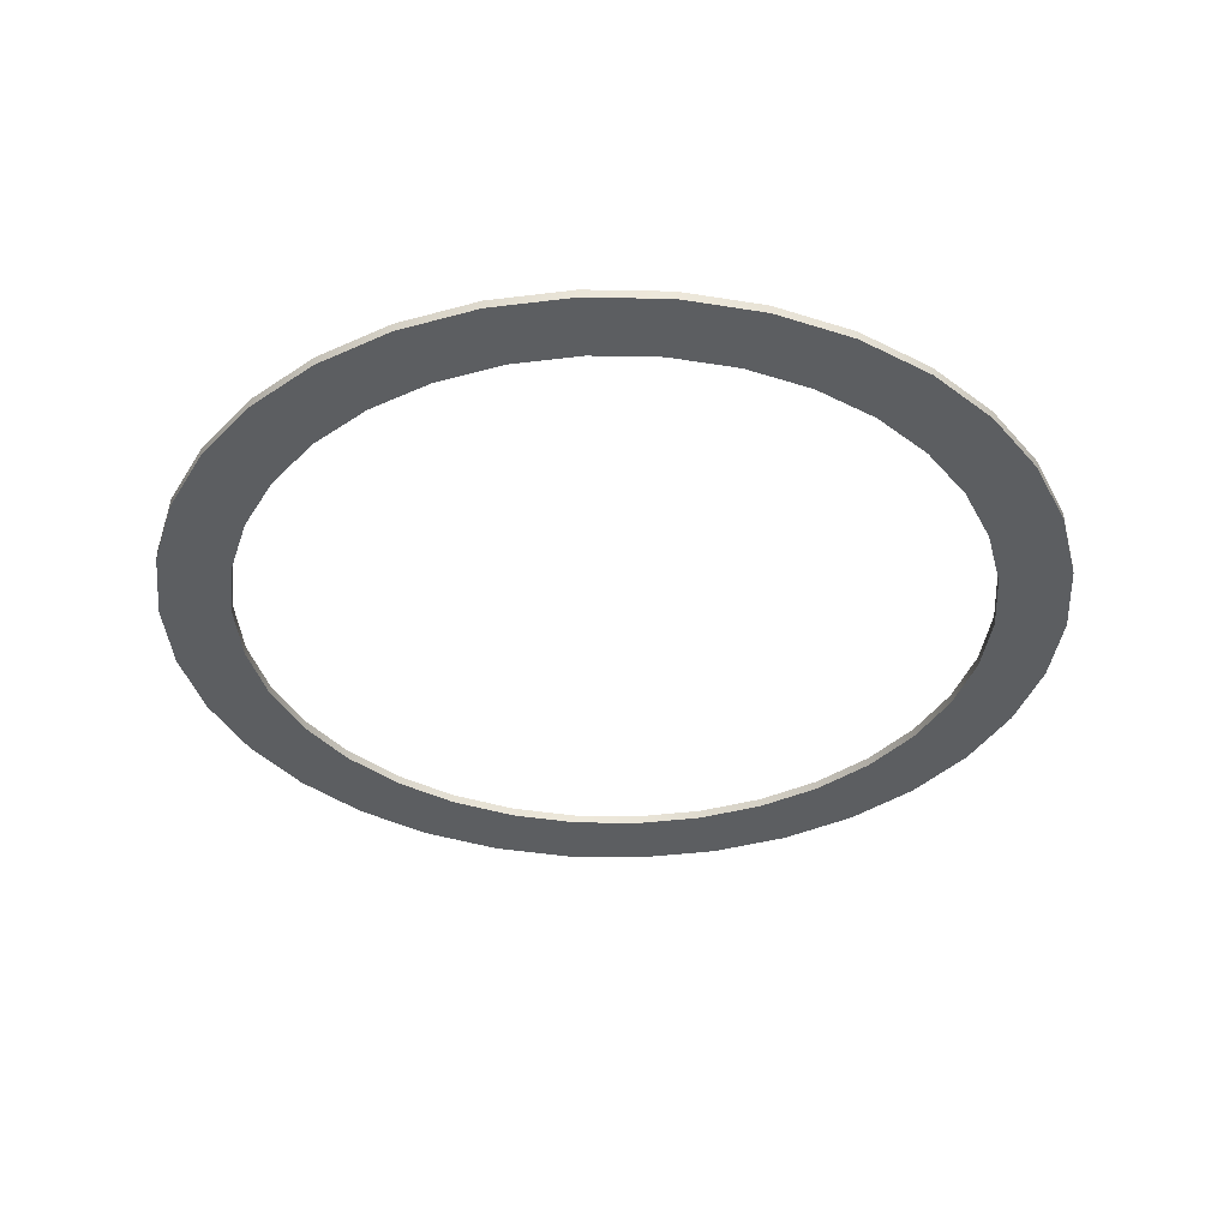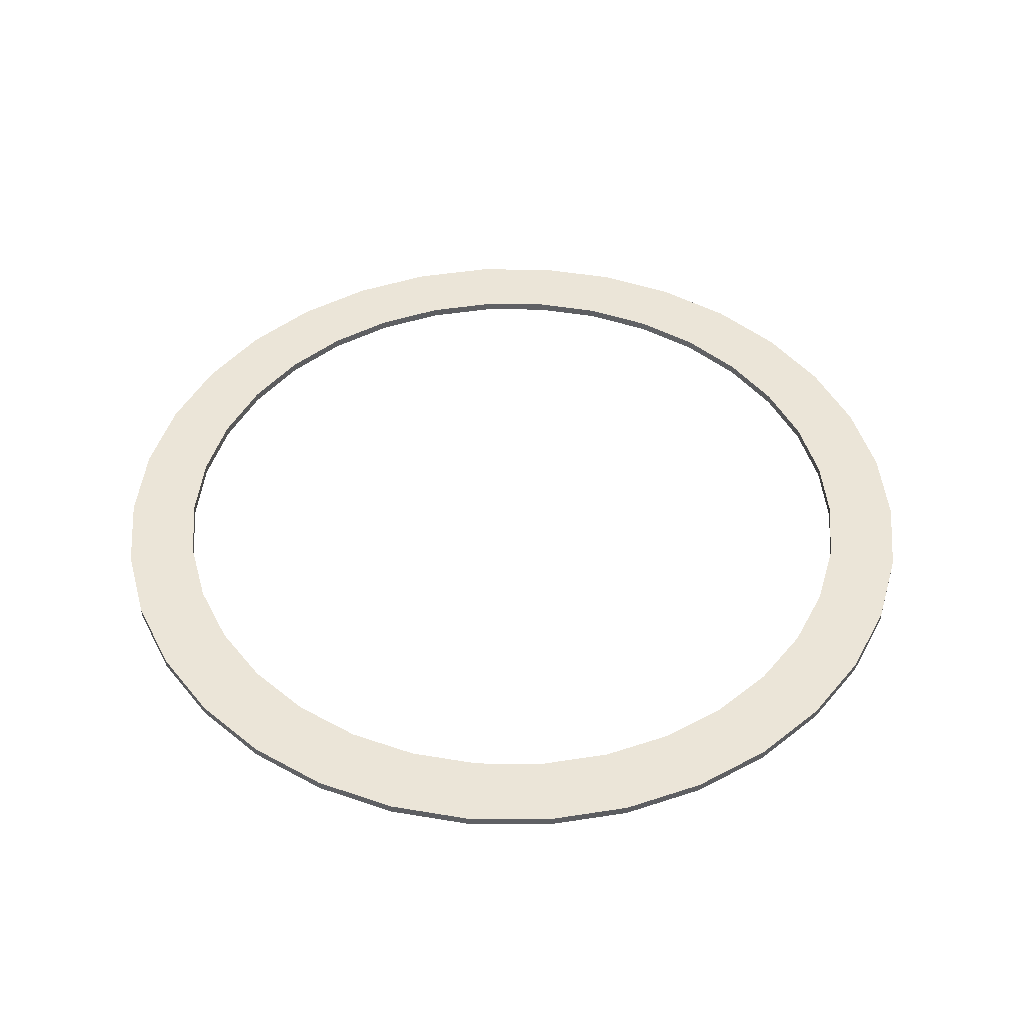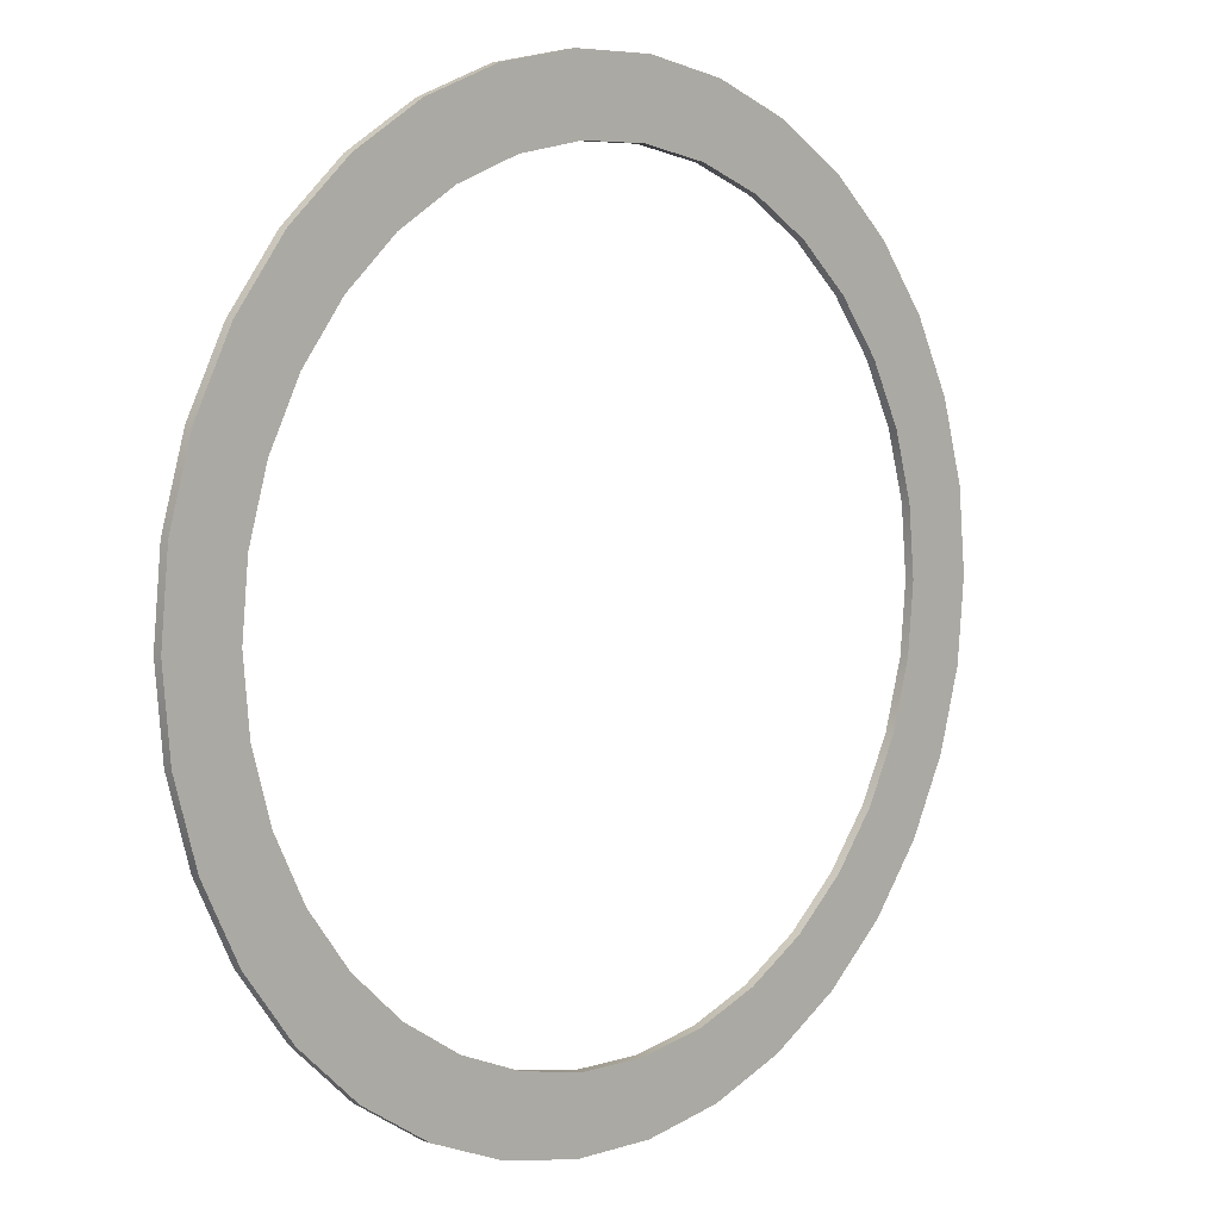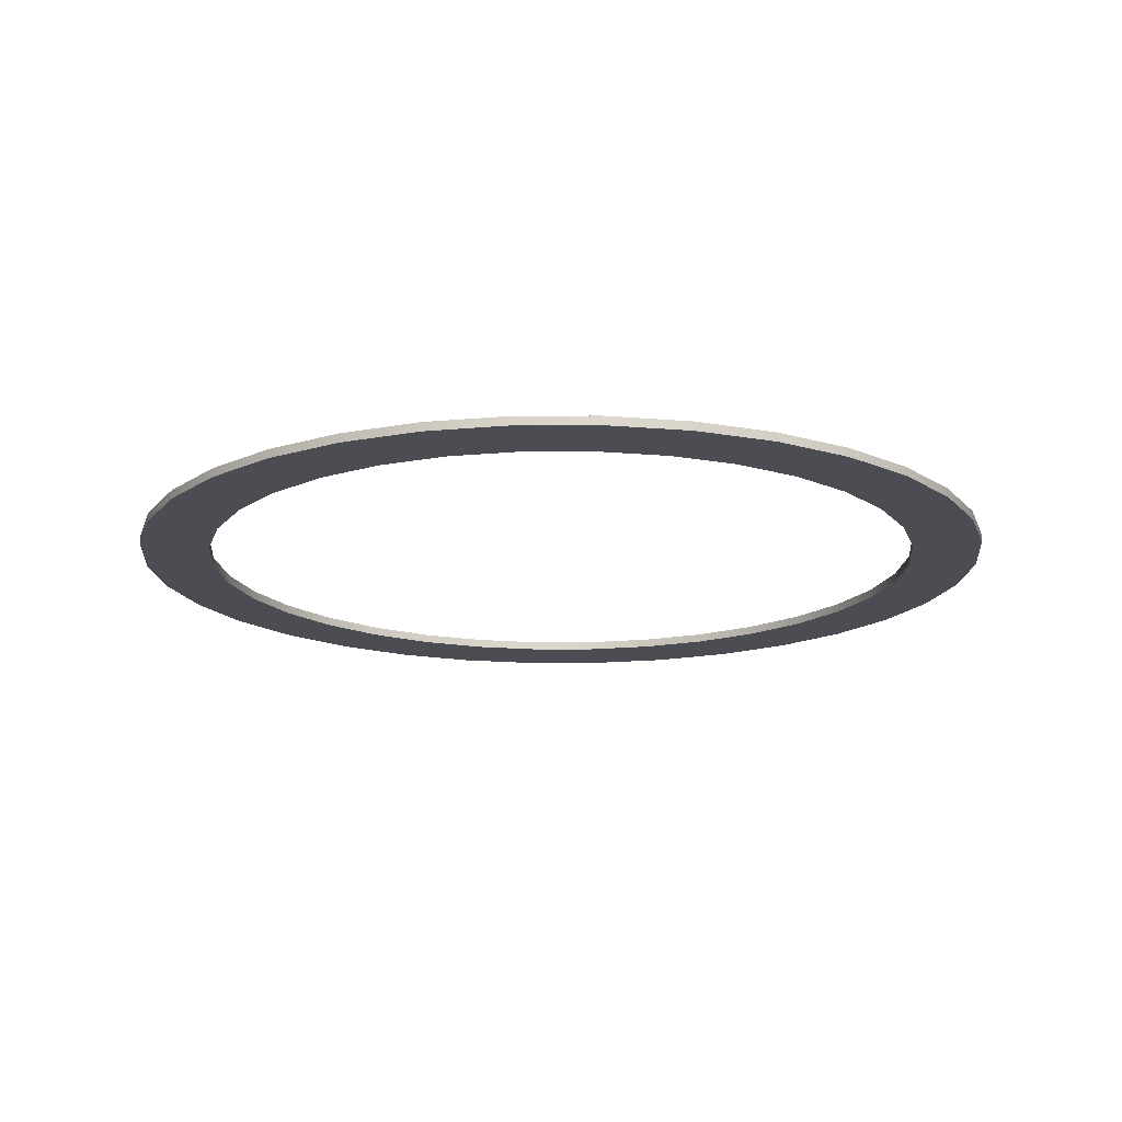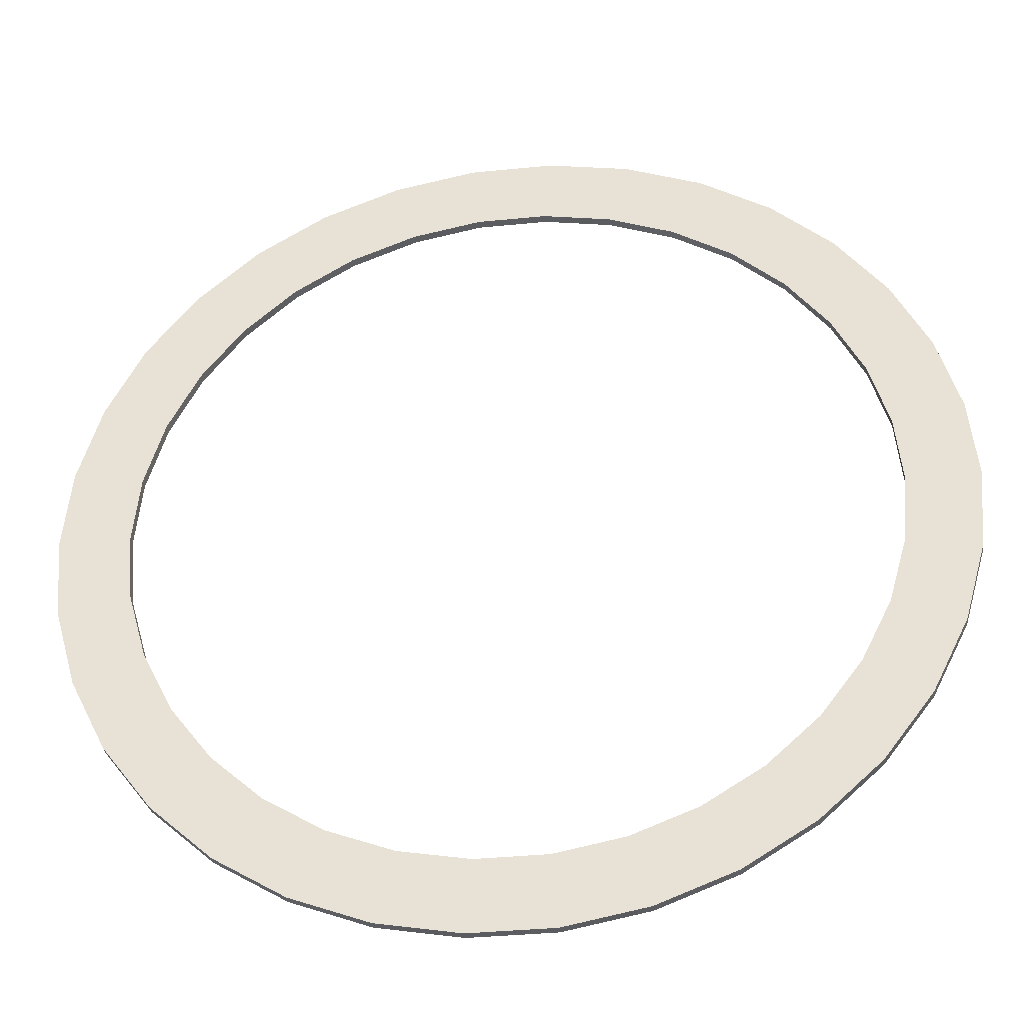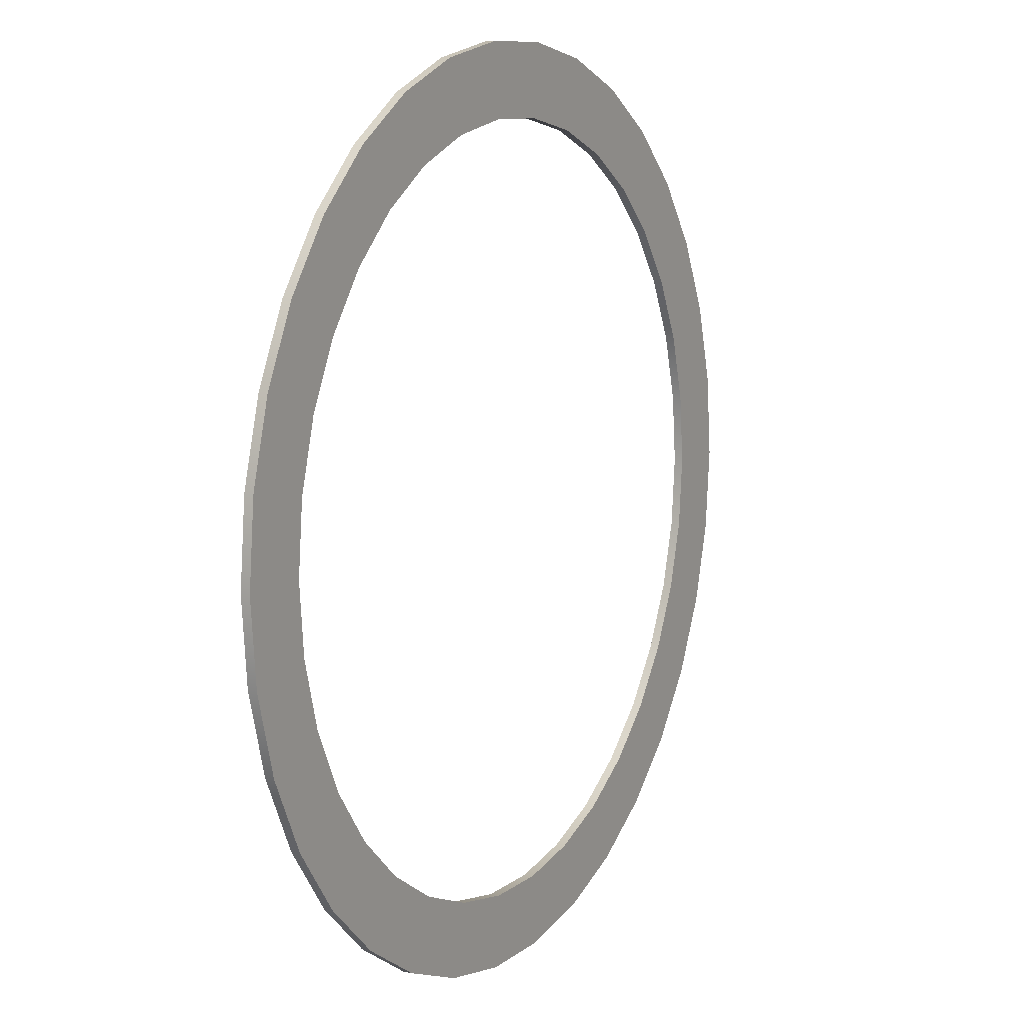
<metadata>
{"format":"obj","ext":"obj","renderer":"f3d","projection":"perspective","resolution":1024,"background":"white","views":[{"elev":-37.3,"azim":-170.8,"up":"+Z"},{"elev":45.9,"azim":-10.2,"up":"+Z"},{"elev":5.9,"azim":135.5,"up":"+Y"},{"elev":-16.3,"azim":106.3,"up":"+Z"},{"elev":-35.6,"azim":-172.4,"up":"+Y"},{"elev":9.9,"azim":118.9,"up":"+Y"}]}
</metadata>
<code>
o 000_Tube
g Tube
v 42 78.28 0
v 41.28 86 0
v 49.15 87.47 0
v 50 78.28 0
v 42 78.28 1
v 49.15 87.47 1
v 41.28 86 1
v 50 78.28 1
v 39.16 93.46 0
v 46.62 96.35 0
v 46.62 96.35 1
v 39.16 93.46 1
v 35.71 100.4 0
v 42.51 104.6 0
v 42.51 104.6 1
v 35.71 100.4 1
v 31.04 106.6 0
v 36.95 112 0
v 36.95 112 1
v 31.04 106.6 1
v 25.31 111.8 0
v 30.13 118.2 0
v 30.13 118.2 1
v 25.31 111.8 1
v 18.72 115.9 0
v 22.29 123 0
v 22.29 123 1
v 18.72 115.9 1
v 11.49 118.7 0
v 13.68 126.4 0
v 13.68 126.4 1
v 11.49 118.7 1
v 3.875 120.1 0
v 4.613 128.1 0
v 4.613 128.1 1
v 3.875 120.1 1
v -3.875 120.1 0
v -4.613 128.1 0
v -4.613 128.1 1
v -3.875 120.1 1
v -11.49 118.7 0
v -13.68 126.4 0
v -13.68 126.4 1
v -11.49 118.7 1
v -18.72 115.9 0
v -22.29 123 0
v -22.29 123 1
v -18.72 115.9 1
v -25.31 111.8 0
v -30.13 118.2 0
v -30.13 118.2 1
v -25.31 111.8 1
v -31.04 106.6 0
v -36.95 112 0
v -36.95 112 1
v -31.04 106.6 1
v -35.71 100.4 0
v -42.51 104.6 0
v -42.51 104.6 1
v -35.71 100.4 1
v -39.16 93.46 0
v -46.62 96.35 0
v -46.62 96.35 1
v -39.16 93.46 1
v -41.28 86 0
v -49.15 87.47 0
v -49.15 87.47 1
v -41.28 86 1
v -42 78.28 0
v -50 78.28 0
v -50 78.28 1
v -42 78.28 1
v -41.28 70.57 0
v -49.15 69.1 0
v -49.15 69.1 1
v -41.28 70.57 1
v -39.16 63.11 0
v -46.62 60.22 0
v -46.62 60.22 1
v -39.16 63.11 1
v -35.71 56.17 0
v -42.51 51.96 0
v -42.51 51.96 1
v -35.71 56.17 1
v -31.04 49.99 0
v -36.95 44.6 0
v -36.95 44.6 1
v -31.04 49.99 1
v -25.31 44.77 0
v -30.13 38.38 0
v -30.13 38.38 1
v -25.31 44.77 1
v -18.72 40.69 0
v -22.29 33.53 0
v -22.29 33.53 1
v -18.72 40.69 1
v -11.49 37.89 0
v -13.68 30.19 0
v -13.68 30.19 1
v -11.49 37.89 1
v -3.875 36.46 0
v -4.613 28.5 0
v -4.613 28.5 1
v -3.875 36.46 1
v 3.875 36.46 0
v 4.613 28.5 0
v 4.613 28.5 1
v 3.875 36.46 1
v 11.49 37.89 0
v 13.68 30.19 0
v 13.68 30.19 1
v 11.49 37.89 1
v 18.72 40.69 0
v 22.29 33.53 0
v 22.29 33.53 1
v 18.72 40.69 1
v 25.31 44.77 0
v 30.13 38.38 0
v 30.13 38.38 1
v 25.31 44.77 1
v 31.04 49.99 0
v 36.95 44.6 0
v 36.95 44.6 1
v 31.04 49.99 1
v 35.71 56.17 0
v 42.51 51.96 0
v 42.51 51.96 1
v 35.71 56.17 1
v 39.16 63.11 0
v 46.62 60.22 0
v 46.62 60.22 1
v 39.16 63.11 1
v 41.28 70.57 0
v 49.15 69.1 0
v 49.15 69.1 1
v 41.28 70.57 1
f 2 3 4 1
f 7 5 8 6
f 9 10 3 2
f 12 7 6 11
f 13 14 10 9
f 16 12 11 15
f 17 18 14 13
f 20 16 15 19
f 21 22 18 17
f 24 20 19 23
f 25 26 22 21
f 28 24 23 27
f 29 30 26 25
f 32 28 27 31
f 33 34 30 29
f 36 32 31 35
f 37 38 34 33
f 40 36 35 39
f 41 42 38 37
f 44 40 39 43
f 45 46 42 41
f 48 44 43 47
f 49 50 46 45
f 52 48 47 51
f 53 54 50 49
f 56 52 51 55
f 57 58 54 53
f 60 56 55 59
f 61 62 58 57
f 64 60 59 63
f 65 66 62 61
f 68 64 63 67
f 69 70 66 65
f 72 68 67 71
f 73 74 70 69
f 76 72 71 75
f 77 78 74 73
f 80 76 75 79
f 81 82 78 77
f 84 80 79 83
f 85 86 82 81
f 88 84 83 87
f 89 90 86 85
f 92 88 87 91
f 93 94 90 89
f 96 92 91 95
f 97 98 94 93
f 100 96 95 99
f 101 102 98 97
f 104 100 99 103
f 105 106 102 101
f 108 104 103 107
f 109 110 106 105
f 112 108 107 111
f 113 114 110 109
f 116 112 111 115
f 117 118 114 113
f 120 116 115 119
f 121 122 118 117
f 124 120 119 123
f 125 126 122 121
f 128 124 123 127
f 129 130 126 125
f 132 128 127 131
f 133 134 130 129
f 136 132 131 135
f 1 4 134 133
f 5 136 135 8
f 3 6 8 4
f 2 1 5 7
f 10 11 6 3
f 9 2 7 12
f 14 15 11 10
f 13 9 12 16
f 18 19 15 14
f 17 13 16 20
f 22 23 19 18
f 21 17 20 24
f 26 27 23 22
f 25 21 24 28
f 30 31 27 26
f 29 25 28 32
f 34 35 31 30
f 33 29 32 36
f 38 39 35 34
f 37 33 36 40
f 42 43 39 38
f 41 37 40 44
f 46 47 43 42
f 45 41 44 48
f 50 51 47 46
f 49 45 48 52
f 54 55 51 50
f 53 49 52 56
f 58 59 55 54
f 57 53 56 60
f 62 63 59 58
f 61 57 60 64
f 66 67 63 62
f 65 61 64 68
f 70 71 67 66
f 69 65 68 72
f 74 75 71 70
f 73 69 72 76
f 78 79 75 74
f 77 73 76 80
f 82 83 79 78
f 81 77 80 84
f 86 87 83 82
f 85 81 84 88
f 90 91 87 86
f 89 85 88 92
f 94 95 91 90
f 93 89 92 96
f 98 99 95 94
f 97 93 96 100
f 102 103 99 98
f 101 97 100 104
f 106 107 103 102
f 105 101 104 108
f 110 111 107 106
f 109 105 108 112
f 114 115 111 110
f 113 109 112 116
f 118 119 115 114
f 117 113 116 120
f 122 123 119 118
f 121 117 120 124
f 126 127 123 122
f 125 121 124 128
f 130 131 127 126
f 129 125 128 132
f 134 135 131 130
f 133 129 132 136
f 4 8 135 134
f 1 133 136 5

</code>
